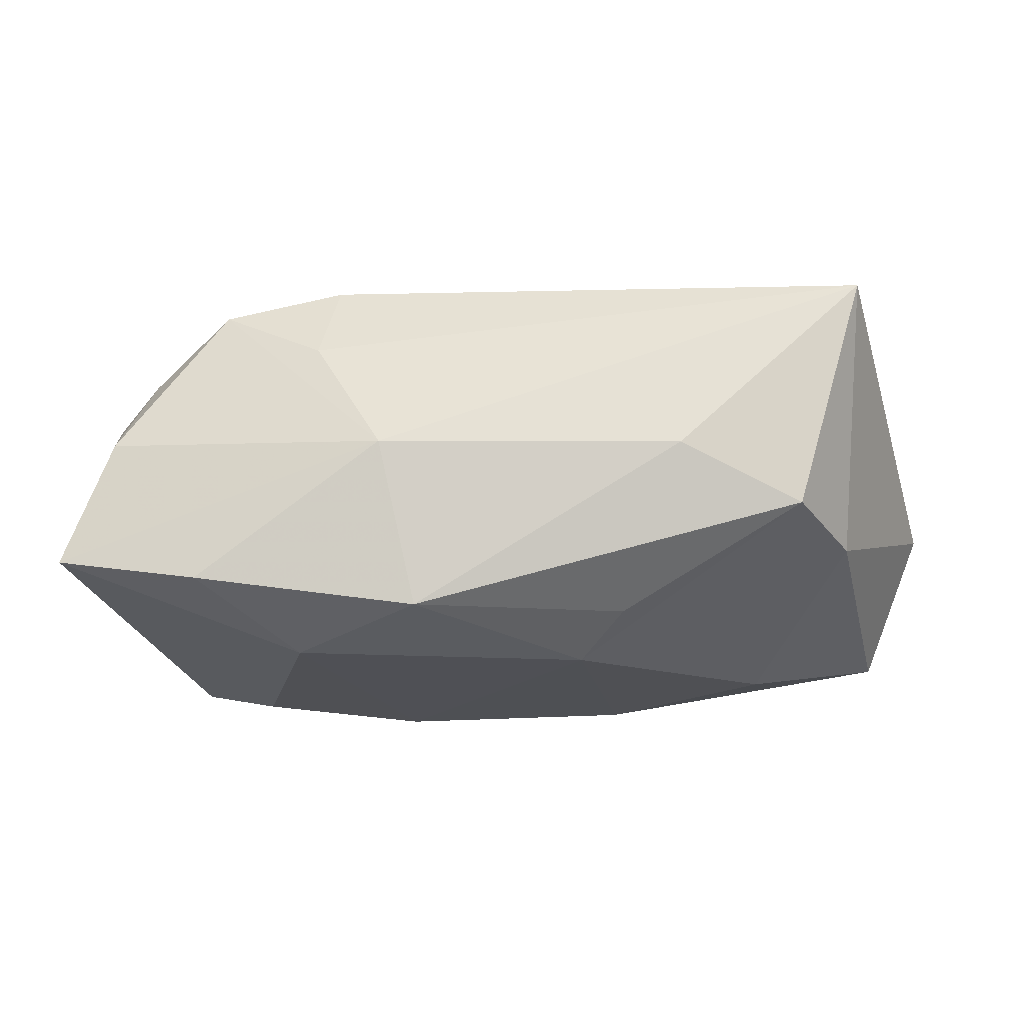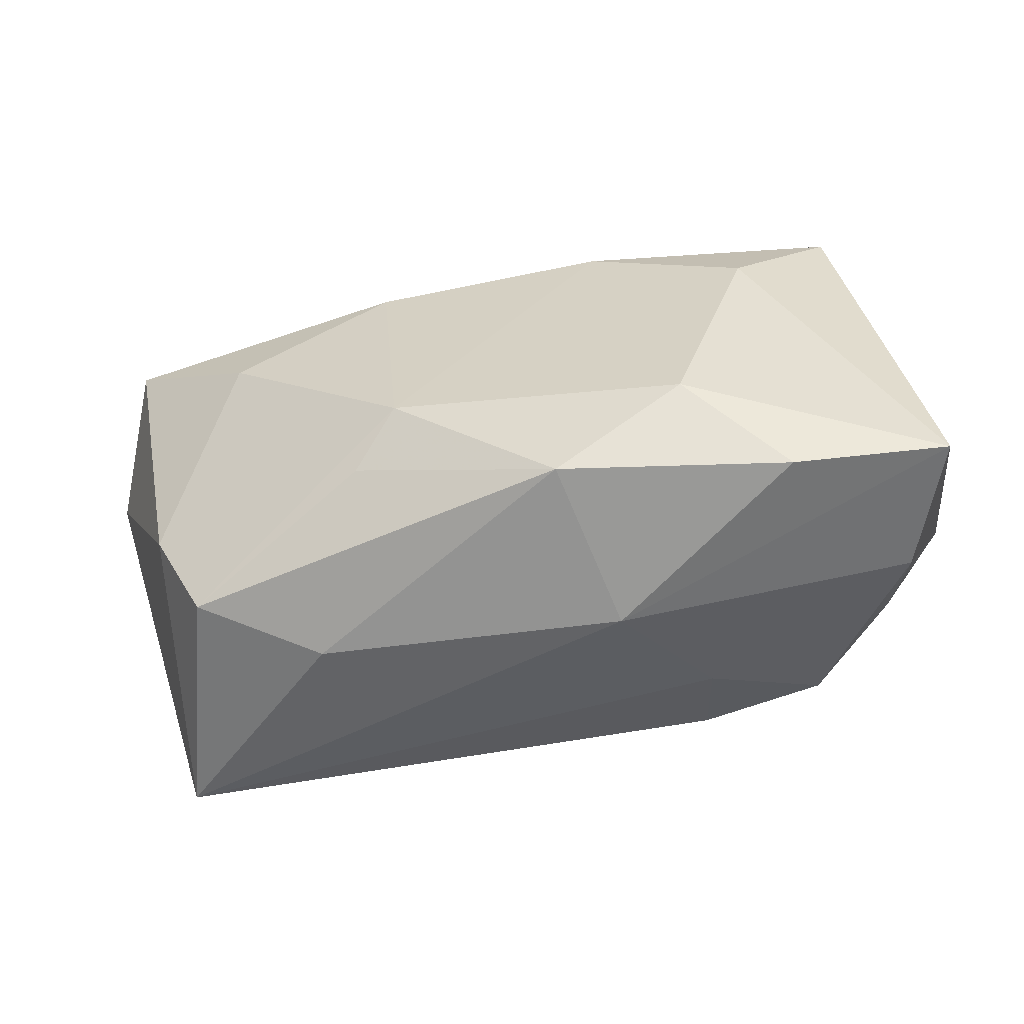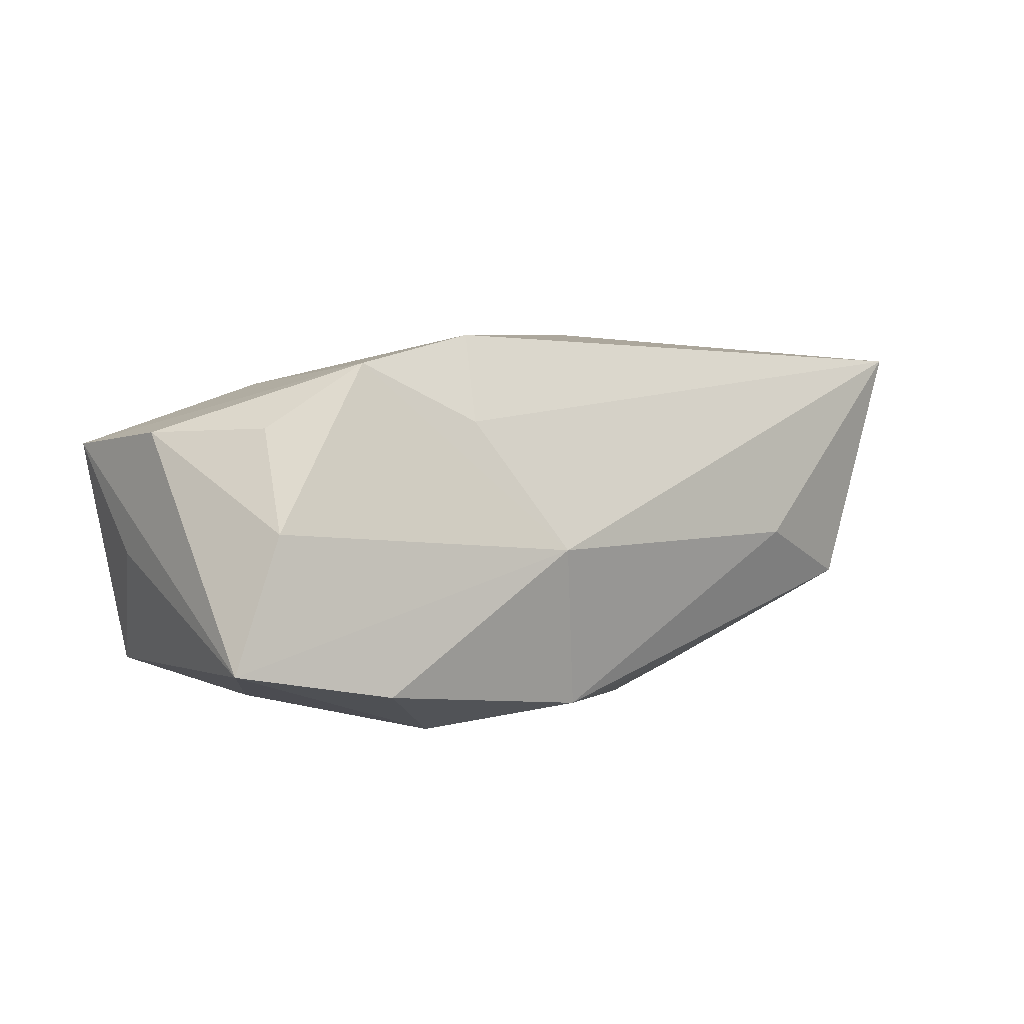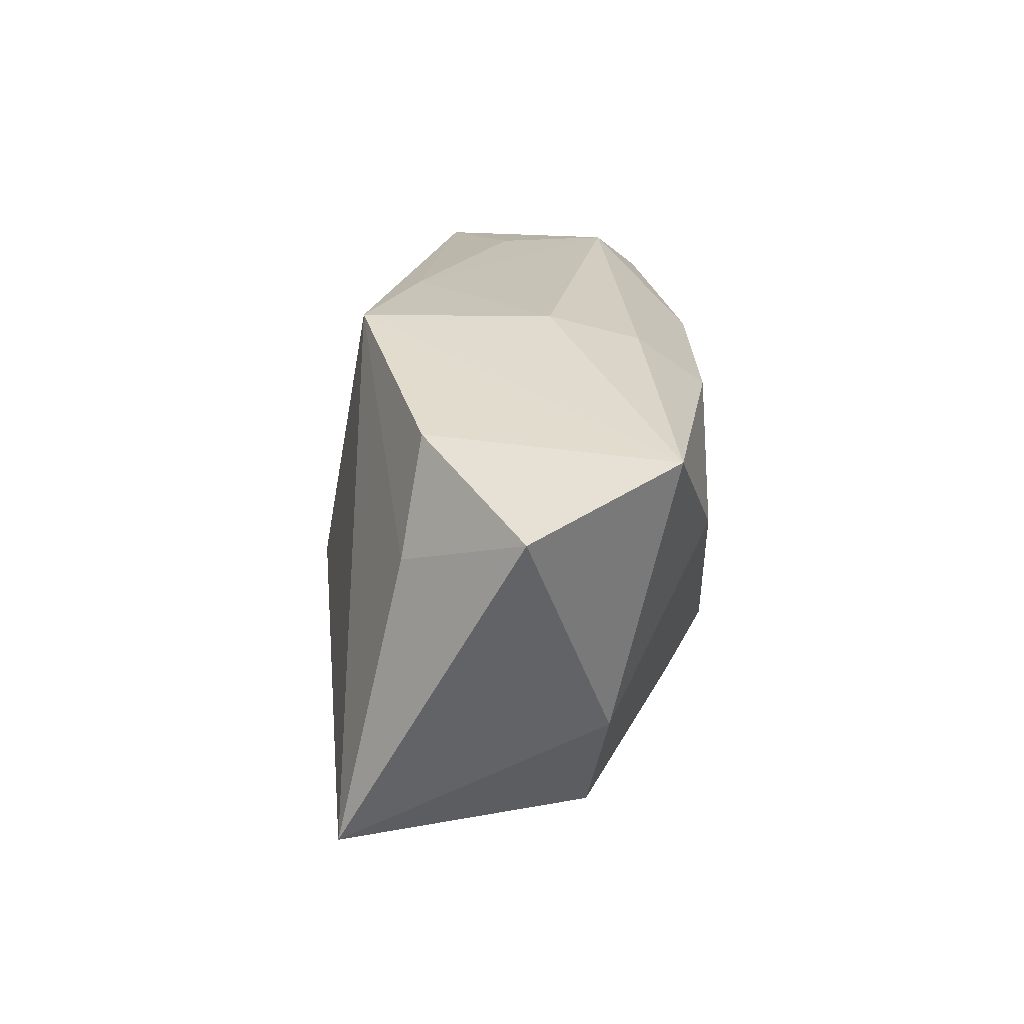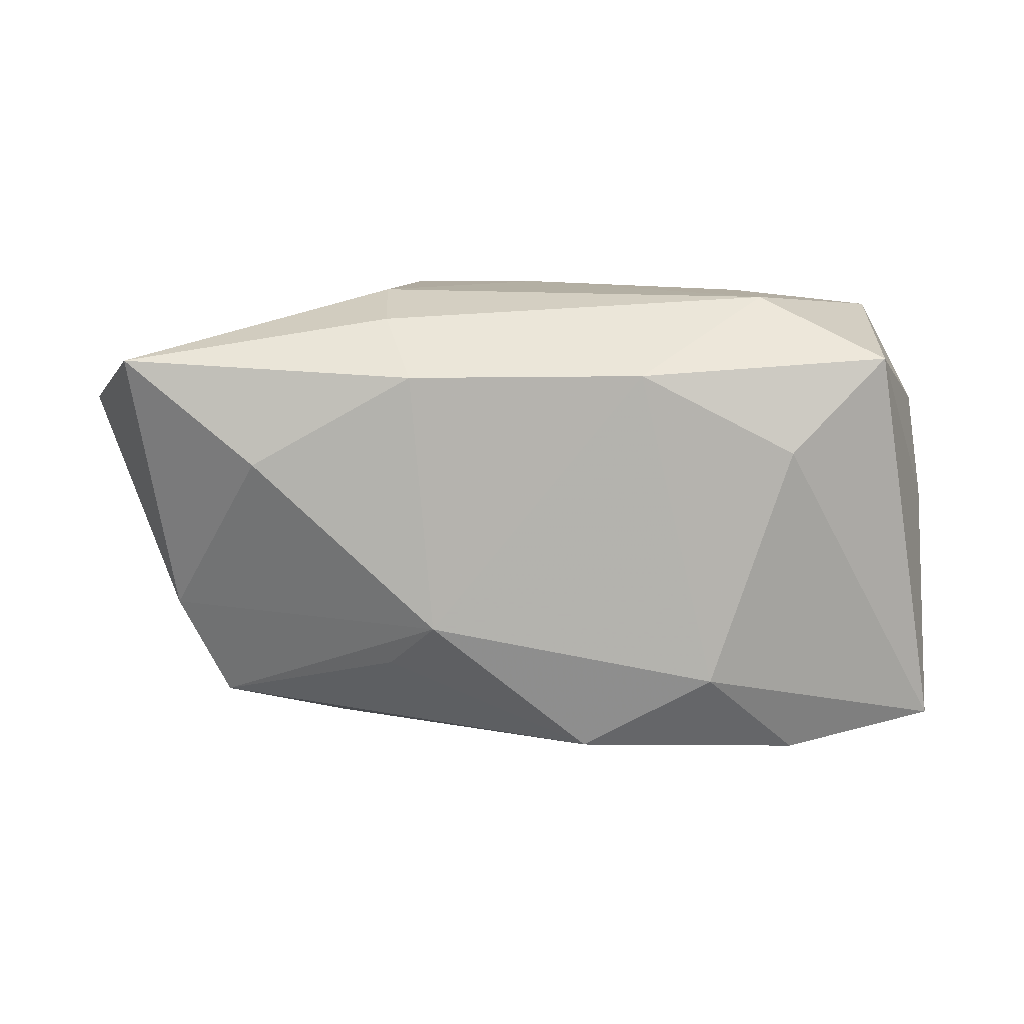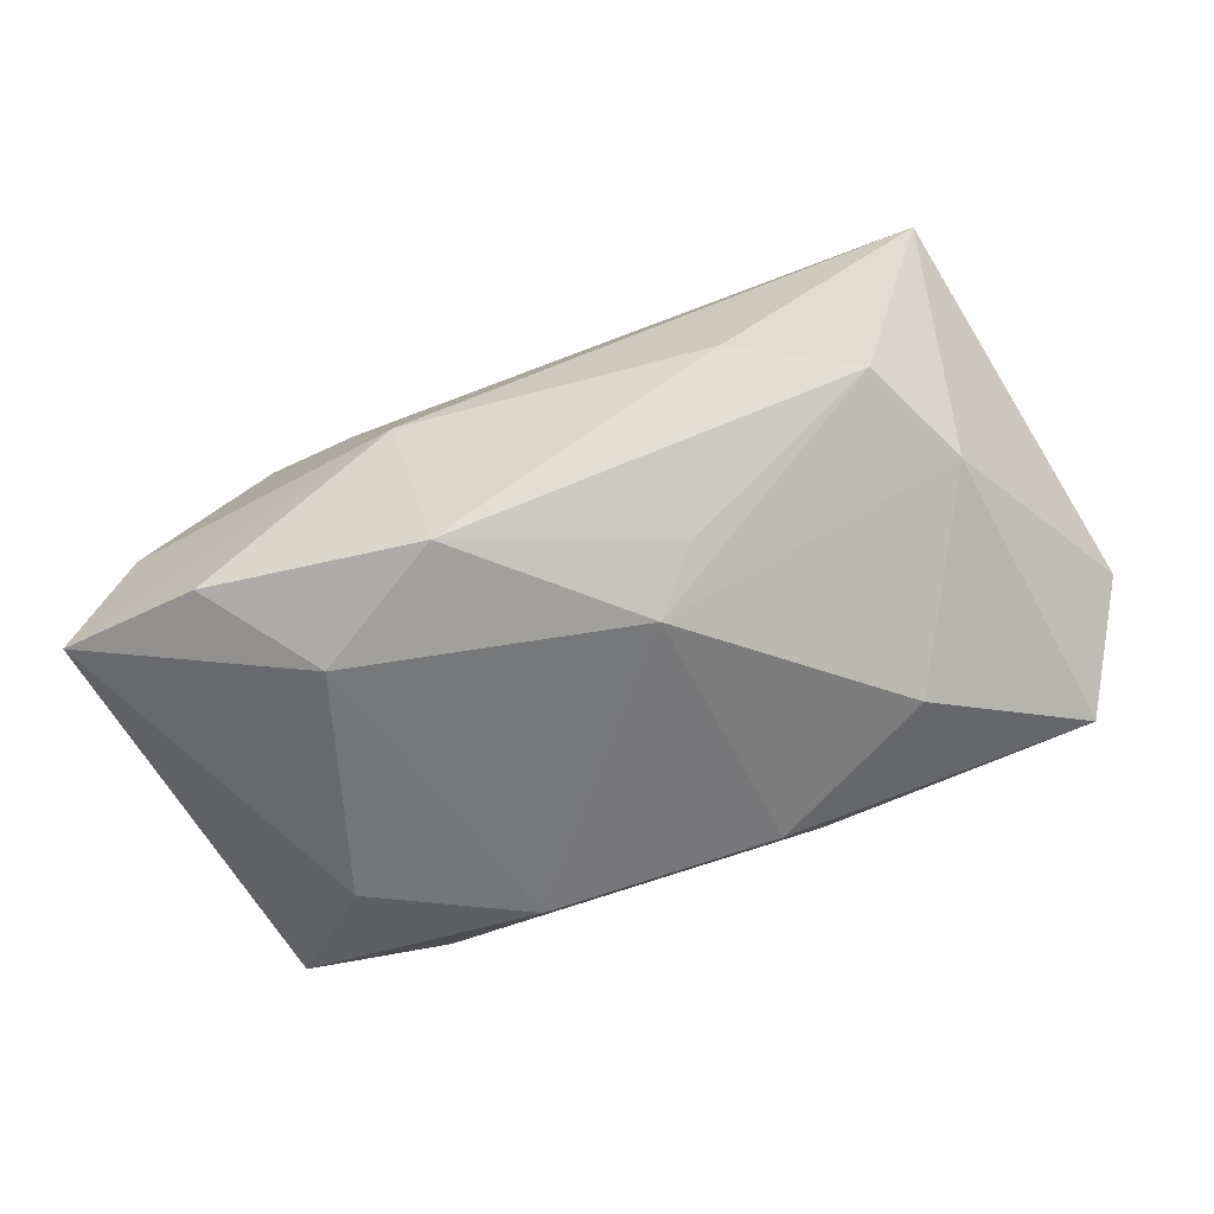
<metadata>
{"format":"obj","ext":"obj","renderer":"f3d","projection":"perspective","resolution":1024,"background":"white","views":[{"elev":-20.3,"azim":5.3,"up":"+Z"},{"elev":-57.4,"azim":-168.5,"up":"+Y"},{"elev":5.4,"azim":-35.5,"up":"+Z"},{"elev":19.2,"azim":89.4,"up":"+Y"},{"elev":-78.9,"azim":179.6,"up":"+Z"},{"elev":-58.3,"azim":20.6,"up":"+Z"}]}
</metadata>
<code>
v -0.03253 0.01712 -0.01342
v 0.01405 -0.01257 -0.01411
v 0.0351 0.006611 0.01026
v 0.009846 -0.008386 -0.01755
v 0.01207 0.01542 -0.01695
v -0.03894 0.002194 -0.001125
v -0.01331 -0.0154 0.01889
v -0.01468 -0.01896 0.01116
v -0.03231 -0.01223 0.01079
v 0.0124 0.02203 0.01434
v -0.02369 0.008573 -0.01695
v -0.03431 -0.01837 0.002136
v -0.03878 -0.01853 -0.009611
v 0.0004361 0.02244 0.009589
v 0.04442 0.0112 -3.288e-05
v -0.02115 0.02244 -0.00882
v 0.01451 0.02028 -0.01069
v -0.03379 0.02054 0.006665
v 0.004363 0.003061 0.01783
v -0.02502 -0.02127 -0.01243
v 0.01998 -0.02137 -0.0006494
v 0.03555 -0.008331 -0.007314
v -0.007773 -0.02364 -0.0004635
v 0.007983 -0.002337 0.01879
v 0.03094 -0.01776 -0.005648
v 0.02684 0.006984 -0.01622
v -0.009475 0.01576 -0.01711
v -0.02473 0.003847 0.01418
v 0.03206 0.01656 0.008475
v -0.01995 0.02233 0.001158
v -0.01648 -0.01333 -0.01755
v -0.03861 -0.002673 0.01024
v 0.03726 -0.0184 0.01604
v -0.02448 -0.01578 0.01647
v 0.03924 0.01633 -0.01261
v -0.003418 0.008208 0.01686
v -0.03952 0.01051 0.008627
v -0.004677 -0.02036 -0.01531
v 0.0149 0.02244 -0.002613
f 39 35 17
f 4 22 25
f 25 22 33
f 37 1 6
f 6 13 37
f 1 13 6
f 37 34 28
f 37 13 32
f 32 34 37
f 16 14 39
f 39 17 16
f 24 19 36
f 26 22 4
f 35 22 26
f 1 16 27
f 27 16 17
f 4 31 27
f 35 29 15
f 33 22 15
f 15 22 35
f 38 31 4
f 36 28 7
f 7 28 34
f 7 24 36
f 33 24 7
f 12 32 13
f 13 23 12
f 12 23 34
f 21 25 33
f 33 23 21
f 21 38 25
f 23 38 21
f 18 1 37
f 18 16 1
f 18 28 36
f 37 28 18
f 19 24 10
f 36 19 10
f 10 24 33
f 10 18 36
f 14 18 10
f 39 14 10
f 10 35 39
f 10 29 35
f 1 27 11
f 11 27 31
f 11 13 1
f 11 31 13
f 5 17 35
f 5 27 17
f 35 26 5
f 5 26 4
f 4 27 5
f 33 15 3
f 3 15 29
f 3 10 33
f 29 10 3
f 4 25 2
f 2 38 4
f 25 38 2
f 13 31 20
f 31 38 20
f 20 23 13
f 20 38 23
f 34 23 8
f 8 7 34
f 8 23 33
f 33 7 8
f 34 32 9
f 9 12 34
f 32 12 9
f 14 16 30
f 30 18 14
f 16 18 30

</code>
